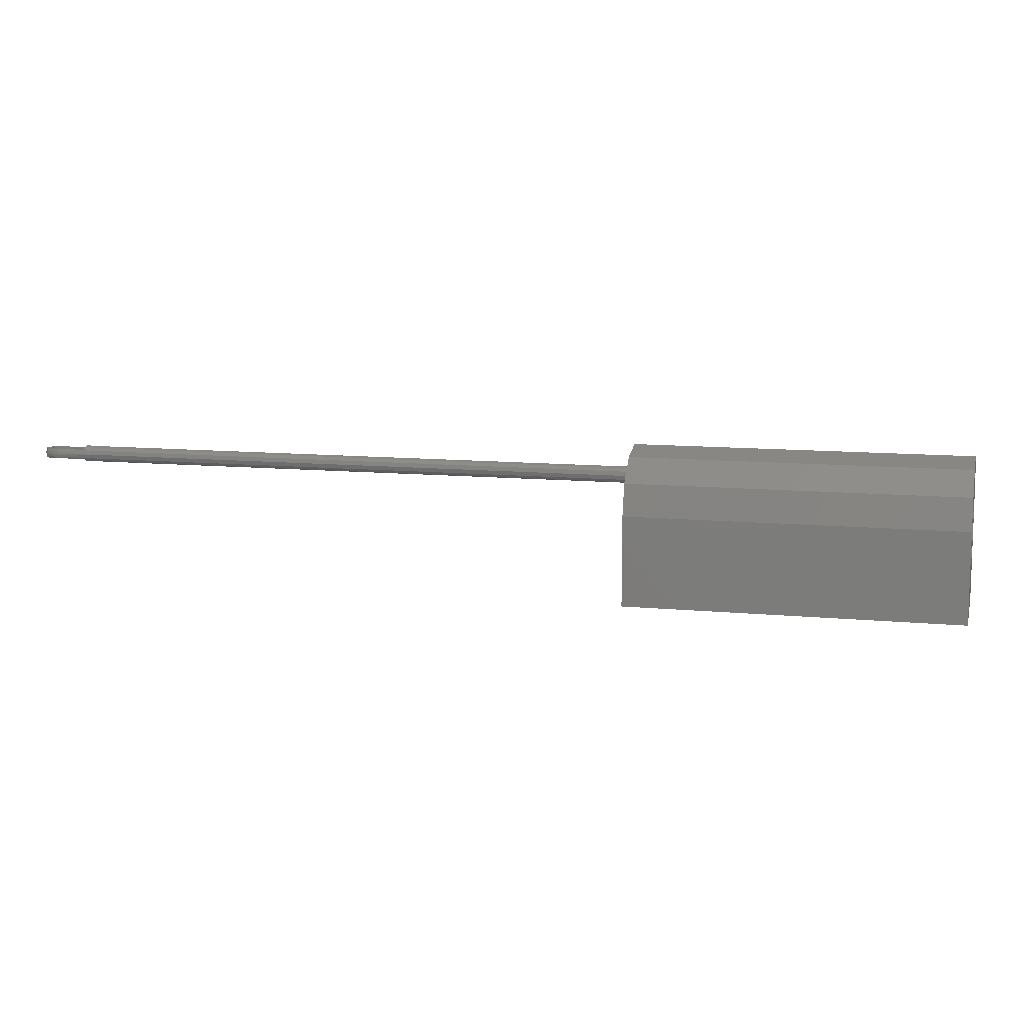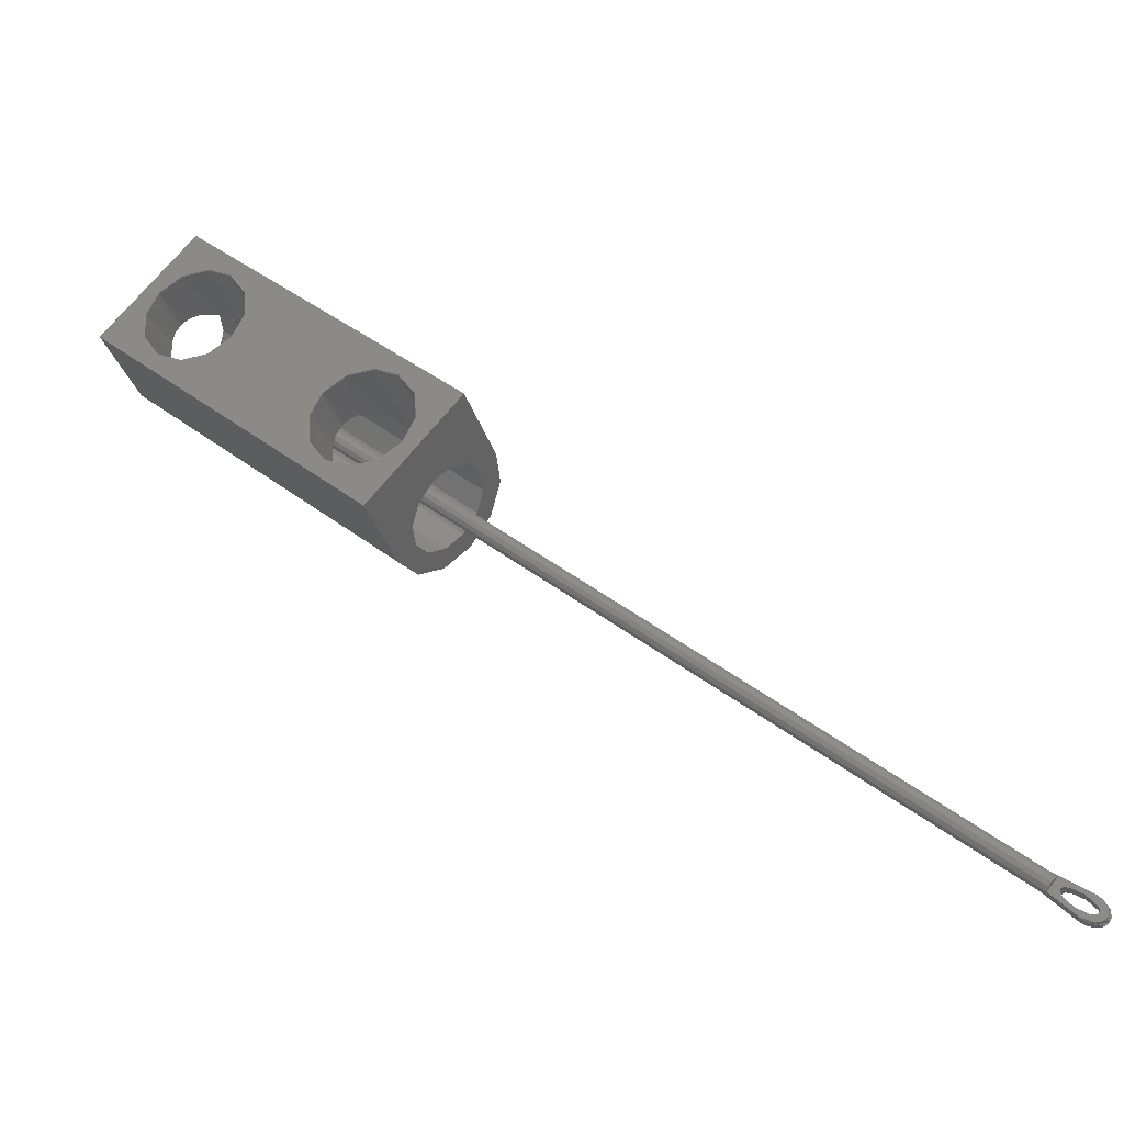
<metadata>
{"format":"stl","ext":"stl","renderer":"f3d","projection":"perspective","resolution":1024,"background":"white","views":[{"elev":10.5,"azim":54.8,"up":"+Z"},{"elev":-31.9,"azim":-164.5,"up":"+Y"}]}
</metadata>
<code>
# stl→obj: 376 verts, 760 faces
v 24.48 19.54 35.03
v 23.73 20.01 35
v 23.75 20.03 35.03
v 23.34 20.82 35
v 23.37 20.82 35.03
v 23.4 21.71 35
v 23.43 21.7 35.03
v 23.9 22.45 35
v 23.92 22.43 35.03
v 24.71 22.84 35
v 24.71 22.81 35.03
v 25.6 22.78 35
v 25.59 22.75 35.03
v 26.34 22.28 35
v 26.32 22.26 35.03
v 26.73 21.47 35
v 26.7 21.47 35.03
v 26.67 20.58 35
v 26.64 20.59 35.03
v 26.17 19.84 35
v 26.15 19.86 35.03
v 25.36 19.45 35
v 25.36 19.48 35.03
v 24.47 19.51 35
v 23.73 22.23 38.25
v 23.45 21.75 38.25
v 23.43 21.69 37.95
v 23.38 21.55 37.68
v 23.34 21.11 37.22
v 23.44 20.56 36.88
v 23.57 20.29 36.79
v 23.75 20.03 36.75
v 23.98 19.81 36.79
v 24.24 19.64 36.88
v 24.76 19.47 37.22
v 25.2 19.45 37.68
v 25.35 19.48 37.95
v 25.41 19.49 38.25
v 25.93 19.7 38.25
v 26.34 20.06 38.25
v 26.62 20.54 38.25
v 26.64 20.6 37.95
v 26.69 20.74 37.68
v 26.73 21.19 37.22
v 26.63 21.73 36.88
v 26.5 22.01 36.79
v 26.32 22.26 36.75
v 26.09 22.48 36.79
v 25.83 22.65 36.88
v 25.31 22.82 37.22
v 24.87 22.84 37.68
v 24.71 22.81 37.95
v 24.65 22.8 38.25
v 24.14 22.59 38.25
v 30.17 24.48 35.03
v 29.42 24.96 35
v 29.44 24.98 35.03
v 29.03 25.76 35
v 29.06 25.77 35.03
v 29.09 26.65 35
v 29.12 26.65 35.03
v 29.59 27.39 35
v 29.61 27.38 35.03
v 30.4 27.79 35
v 30.4 27.76 35.03
v 31.29 27.72 35
v 31.28 27.7 35.03
v 32.03 27.22 35
v 32.01 27.21 35.03
v 32.42 26.42 35
v 32.39 26.42 35.03
v 32.36 25.53 35
v 32.33 25.54 35.03
v 31.86 24.79 35
v 31.84 24.81 35.03
v 31.05 24.4 35
v 31.05 24.42 35.03
v 30.16 24.46 35
v 29.42 27.18 38.25
v 29.14 26.7 38.25
v 29.12 26.64 37.95
v 29.07 26.49 37.68
v 29.03 26.05 37.22
v 29.13 25.51 36.88
v 29.26 25.23 36.79
v 29.44 24.98 36.75
v 29.67 24.76 36.79
v 29.93 24.59 36.88
v 30.45 24.41 37.22
v 30.89 24.4 37.68
v 31.04 24.42 37.95
v 31.11 24.44 38.25
v 31.62 24.65 38.25
v 32.03 25.01 38.25
v 32.31 25.49 38.25
v 32.33 25.54 37.95
v 32.38 25.69 37.68
v 32.42 26.13 37.22
v 32.32 26.67 36.88
v 32.19 26.95 36.79
v 32.01 27.21 36.75
v 31.78 27.42 36.79
v 31.52 27.59 36.88
v 31 27.77 37.22
v 30.56 27.78 37.68
v 30.4 27.76 37.95
v 30.34 27.75 38.25
v 29.83 27.54 38.25
v 24.34 18.55 38.25
v 24.2 18.7 39
v 33.26 26.57 39
v 33.39 26.42 38.25
v 33.26 26.57 37.5
v 32.9 26.99 36.95
v 32.41 27.56 36.75
v 31.92 28.12 36.95
v 31.56 28.54 37.5
v 31.42 28.69 38.25
v 31.56 28.54 39
v 22.5 20.66 39
v 22.37 20.81 38.25
v 22.5 20.66 37.5
v 22.86 20.25 36.95
v 23.35 19.68 36.75
v 23.84 19.12 36.95
v 24.2 18.7 37.5
v 22.86 20.25 39.55
v 31.92 28.12 39.55
v 23.35 19.68 39.75
v 32.41 27.56 39.75
v 23.84 19.12 39.55
v 32.9 26.99 39.55
v 30.93 29.25 38.25
v 21.88 21.38 38.25
v 31.13 29.03 39.38
v 22.07 21.15 39.38
v 31.67 28.4 40.2
v 22.61 20.53 40.2
v 32.41 27.56 40.5
v 23.35 19.68 40.5
v 33.15 26.71 40.2
v 24.09 18.83 40.2
v 33.69 26.08 39.38
v 24.63 18.21 39.38
v 33.88 25.86 38.25
v 24.83 17.98 38.25
v 24.83 17.98 35
v 33.88 25.86 35
v 21.88 21.38 35
v 30.93 29.25 35
v 5.534 4.964 39.5
v 5.767 5.296 39.5
v 5.593 5.14 39.43
v 5.753 5.312 39.44
v 5.744 5.323 39.38
v 5.741 5.326 39.32
v 5.573 5.138 39.32
v 5.485 4.934 39.41
v 5.473 4.93 39.32
v 5.455 4.734 39.32
v 5.479 4.65 39.32
v 5.523 4.58 39.32
v 5.586 4.527 39.32
v 5.868 4.493 39.41
v 5.666 4.492 39.32
v 5.862 4.482 39.32
v 6.082 4.552 39.32
v 6.087 4.572 39.43
v 5.894 4.535 39.5
v 6.085 4.601 39.5
v 6.28 4.706 39.44
v 6.265 4.723 39.5
v 6.292 4.692 39.32
v 6.289 4.696 39.38
v 5.836 4.53 39.5
v 5.716 4.537 39.5
v 5.634 4.569 39.5
v 5.567 4.626 39.5
v 5.524 4.702 39.5
v 5.507 4.788 39.5
v 5.517 4.897 39.5
v 5.756 4.783 39.5
v 5.793 4.758 39.5
v 5.756 4.783 39.14
v 5.793 4.758 39.14
v 5.846 4.749 39.5
v 5.846 4.749 39.14
v 5.991 4.781 39.5
v 5.991 4.781 39.14
v 6.353 5.01 39.5
v 6.353 5.01 39.14
v 6.631 5.337 39.5
v 6.631 5.337 39.14
v 6.682 5.476 39.5
v 6.682 5.476 39.14
v 6.681 5.53 39.5
v 6.681 5.53 39.14
v 6.661 5.57 39.5
v 6.661 5.57 39.14
v 31.88 27.15 39.17
v 31.94 27.54 39.32
v 31.91 27.12 39.32
v 31.71 27.35 39.02
v 31.81 27.23 39.06
v 31.54 27.54 39.17
v 31.61 27.46 39.06
v 31.54 27.54 39.47
v 31.51 27.57 39.32
v 31.71 27.35 39.62
v 31.61 27.46 39.58
v 31.88 27.15 39.47
v 31.81 27.23 39.58
v 7.203 5.696 39.17
v 9.671 7.842 39.17
v 7.229 5.666 39.32
v 9.697 7.812 39.32
v 7.203 5.696 39.47
v 9.671 7.842 39.47
v 7.131 5.779 39.58
v 9.599 7.925 39.58
v 7.032 5.892 39.62
v 9.5 8.038 39.62
v 6.934 6.006 39.58
v 9.402 8.151 39.58
v 6.862 6.089 39.47
v 9.33 8.234 39.47
v 6.836 6.119 39.32
v 9.303 8.264 39.32
v 6.862 6.089 39.17
v 9.33 8.234 39.17
v 6.934 6.006 39.06
v 9.402 8.151 39.06
v 7.032 5.892 39.02
v 9.5 8.038 39.02
v 7.131 5.779 39.06
v 9.599 7.925 39.06
v 29.41 25.01 39.47
v 29.44 24.97 39.32
v 29.41 25.01 39.17
v 29.34 25.09 39.06
v 29.24 25.2 39.02
v 29.14 25.31 39.06
v 29.07 25.4 39.17
v 29.05 25.43 39.32
v 29.07 25.4 39.47
v 29.14 25.31 39.58
v 29.24 25.2 39.62
v 29.34 25.09 39.58
v 11.77 10.41 39.32
v 11.8 10.38 39.17
v 11.87 10.3 39.06
v 11.97 10.18 39.02
v 12.07 10.07 39.06
v 12.14 9.987 39.17
v 12.16 9.957 39.32
v 12.14 9.987 39.47
v 12.07 10.07 39.58
v 11.97 10.18 39.62
v 11.87 10.3 39.58
v 11.8 10.38 39.47
v 14.24 12.56 39.32
v 14.27 12.52 39.17
v 14.34 12.44 39.06
v 14.44 12.33 39.02
v 14.53 12.22 39.06
v 14.61 12.13 39.17
v 14.63 12.1 39.32
v 14.61 12.13 39.47
v 14.53 12.22 39.58
v 14.44 12.33 39.62
v 14.34 12.44 39.58
v 14.27 12.52 39.47
v 16.71 14.7 39.32
v 16.73 14.67 39.17
v 16.81 14.59 39.06
v 16.9 14.47 39.02
v 17 14.36 39.06
v 17.07 14.28 39.17
v 17.1 14.25 39.32
v 17.07 14.28 39.47
v 17 14.36 39.58
v 16.9 14.47 39.62
v 16.81 14.59 39.58
v 16.73 14.67 39.47
v 19.17 16.85 39.32
v 19.2 16.82 39.17
v 19.27 16.73 39.06
v 19.37 16.62 39.02
v 19.47 16.51 39.06
v 19.54 16.42 39.17
v 19.57 16.39 39.32
v 19.54 16.42 39.47
v 19.47 16.51 39.58
v 19.37 16.62 39.62
v 19.27 16.73 39.58
v 19.2 16.82 39.47
v 21.64 18.99 39.32
v 21.67 18.96 39.17
v 21.74 18.88 39.06
v 21.84 18.77 39.02
v 21.94 18.65 39.06
v 22.01 18.57 39.17
v 22.04 18.54 39.32
v 22.01 18.57 39.47
v 21.94 18.65 39.58
v 21.84 18.77 39.62
v 21.74 18.88 39.58
v 21.67 18.96 39.47
v 24.11 21.14 39.32
v 24.14 21.11 39.17
v 24.21 21.02 39.06
v 24.31 20.91 39.02
v 24.41 20.8 39.06
v 24.48 20.71 39.17
v 24.5 20.68 39.32
v 24.48 20.71 39.47
v 24.41 20.8 39.58
v 24.31 20.91 39.62
v 24.21 21.02 39.58
v 24.14 21.11 39.47
v 26.58 23.28 39.32
v 26.6 23.25 39.17
v 26.68 23.17 39.06
v 26.77 23.06 39.02
v 26.87 22.94 39.06
v 26.95 22.86 39.17
v 26.97 22.83 39.32
v 26.95 22.86 39.47
v 26.87 22.94 39.58
v 26.77 23.06 39.62
v 26.68 23.17 39.58
v 26.6 23.25 39.47
v 7.022 5.529 39.5
v 6.946 5.617 39.61
v 6.847 5.731 39.64
v 6.747 5.845 39.61
v 6.671 5.932 39.5
v 5.744 5.323 39.26
v 5.753 5.312 39.2
v 5.767 5.296 39.14
v 6.671 5.932 39.14
v 6.747 5.845 39.04
v 6.847 5.731 39
v 6.946 5.617 39.04
v 7.022 5.529 39.14
v 6.265 4.723 39.14
v 6.28 4.706 39.2
v 6.289 4.696 39.26
v 5.485 4.934 39.24
v 5.593 5.14 39.21
v 5.53 4.954 39.14
v 5.621 5.133 39.14
v 5.517 4.897 39.14
v 5.507 4.777 39.14
v 5.528 4.692 39.14
v 5.574 4.618 39.14
v 5.643 4.564 39.14
v 5.726 4.535 39.14
v 5.836 4.53 39.14
v 5.905 4.537 39.14
v 5.868 4.493 39.24
v 6.087 4.572 39.21
v 5.736 4.823 39.14
v 5.735 4.876 39.14
v 5.786 5.015 39.14
v 6.064 5.342 39.14
v 6.427 5.572 39.14
v 6.572 5.604 39.14
v 6.625 5.595 39.14
v 5.786 5.015 39.5
v 6.064 5.342 39.5
v 6.427 5.572 39.5
v 6.572 5.604 39.5
v 5.735 4.876 39.5
v 5.736 4.823 39.5
v 6.625 5.595 39.5
f 1 2 3
f 3 2 4
f 3 4 5
f 5 4 6
f 5 6 7
f 7 6 8
f 7 8 9
f 9 8 10
f 9 10 11
f 11 10 12
f 11 12 13
f 13 12 14
f 13 14 15
f 15 14 16
f 15 16 17
f 17 16 18
f 17 18 19
f 19 18 20
f 19 20 21
f 21 20 22
f 21 22 23
f 23 22 24
f 23 24 1
f 1 24 2
f 25 26 7
f 7 26 27
f 7 27 28
f 28 29 7
f 7 29 5
f 5 29 30
f 5 30 31
f 5 31 3
f 3 31 32
f 3 32 33
f 3 33 1
f 1 33 34
f 1 34 35
f 1 35 23
f 23 35 36
f 23 36 37
f 37 38 23
f 23 38 39
f 23 39 21
f 21 39 40
f 21 40 19
f 19 40 41
f 19 41 42
f 42 43 19
f 19 43 44
f 19 44 17
f 17 44 45
f 17 45 46
f 17 46 15
f 15 46 47
f 15 47 48
f 15 48 13
f 13 48 49
f 13 49 50
f 13 50 11
f 11 50 51
f 11 51 52
f 52 53 11
f 11 53 54
f 11 54 9
f 9 54 25
f 9 25 7
f 55 56 57
f 57 56 58
f 57 58 59
f 59 58 60
f 59 60 61
f 61 60 62
f 61 62 63
f 63 62 64
f 63 64 65
f 65 64 66
f 65 66 67
f 67 66 68
f 67 68 69
f 69 68 70
f 69 70 71
f 71 70 72
f 71 72 73
f 73 72 74
f 73 74 75
f 75 74 76
f 75 76 77
f 77 76 78
f 77 78 55
f 55 78 56
f 79 80 61
f 61 80 81
f 61 81 82
f 82 83 61
f 61 83 59
f 59 83 84
f 59 84 85
f 59 85 57
f 57 85 86
f 57 86 87
f 57 87 55
f 55 87 88
f 55 88 89
f 55 89 77
f 77 89 90
f 77 90 91
f 91 92 77
f 77 92 93
f 77 93 75
f 75 93 94
f 75 94 73
f 73 94 95
f 73 95 96
f 96 97 73
f 73 97 98
f 73 98 71
f 71 98 99
f 71 99 100
f 71 100 69
f 69 100 101
f 69 101 102
f 69 102 67
f 67 102 103
f 67 103 104
f 67 104 65
f 65 104 105
f 65 105 106
f 106 107 65
f 65 107 108
f 65 108 63
f 63 108 79
f 63 79 61
f 37 109 38
f 38 109 110
f 38 110 41
f 41 110 111
f 41 111 92
f 92 111 95
f 95 111 112
f 95 112 96
f 96 112 113
f 96 113 97
f 97 113 98
f 98 113 114
f 98 114 99
f 99 114 100
f 100 114 115
f 100 115 101
f 101 115 102
f 102 115 116
f 102 116 103
f 103 116 104
f 104 116 117
f 104 117 105
f 105 117 106
f 106 117 118
f 106 118 107
f 107 118 119
f 107 119 80
f 80 119 120
f 80 120 53
f 53 120 26
f 26 120 121
f 26 121 27
f 27 121 122
f 27 122 28
f 28 122 29
f 29 122 123
f 29 123 30
f 30 123 31
f 31 123 124
f 31 124 32
f 32 124 33
f 33 124 125
f 33 125 34
f 34 125 35
f 35 125 126
f 35 126 36
f 36 126 37
f 37 126 109
f 80 53 81
f 81 53 52
f 81 52 82
f 82 52 51
f 82 51 50
f 82 50 83
f 83 50 49
f 83 49 84
f 84 49 85
f 85 49 48
f 85 48 86
f 86 48 47
f 86 47 87
f 87 47 46
f 87 46 88
f 88 46 45
f 88 45 44
f 88 44 89
f 89 44 43
f 89 43 90
f 90 43 91
f 91 43 42
f 91 42 92
f 92 42 41
f 120 119 127
f 127 119 128
f 127 128 129
f 129 128 130
f 129 130 131
f 131 130 132
f 131 132 110
f 110 132 111
f 133 134 135
f 135 134 136
f 135 136 137
f 137 136 138
f 137 138 139
f 139 138 140
f 139 140 141
f 141 140 142
f 141 142 143
f 143 142 144
f 143 144 145
f 145 144 146
f 146 147 145
f 145 147 148
f 149 2 147
f 147 2 24
f 147 24 22
f 150 62 149
f 149 62 8
f 149 8 6
f 148 68 150
f 150 68 66
f 150 66 64
f 147 74 148
f 148 74 72
f 148 72 70
f 22 20 147
f 147 20 74
f 74 20 76
f 76 20 18
f 76 18 78
f 78 18 16
f 78 16 56
f 56 16 14
f 56 14 12
f 56 12 58
f 58 12 10
f 58 10 60
f 60 10 8
f 60 8 62
f 6 4 149
f 149 4 2
f 70 68 148
f 64 62 150
f 149 134 150
f 150 134 133
f 135 118 133
f 133 118 117
f 133 117 150
f 150 117 116
f 150 116 115
f 118 135 119
f 119 135 137
f 119 137 128
f 128 137 139
f 128 139 130
f 130 139 132
f 132 139 141
f 132 141 111
f 111 141 143
f 111 143 112
f 112 143 145
f 112 145 113
f 113 145 148
f 113 148 114
f 114 148 115
f 115 148 150
f 144 109 146
f 146 109 126
f 146 126 147
f 147 126 125
f 147 125 124
f 109 144 110
f 110 144 142
f 110 142 131
f 131 142 140
f 131 140 129
f 129 140 127
f 127 140 138
f 127 138 120
f 120 138 136
f 120 136 121
f 121 136 134
f 121 134 122
f 122 134 149
f 122 149 123
f 123 149 124
f 124 149 147
f 107 80 108
f 108 80 79
f 92 95 93
f 93 95 94
f 53 26 54
f 54 26 25
f 38 41 39
f 39 41 40
f 151 152 153
f 153 152 154
f 153 154 155
f 156 157 155
f 155 157 153
f 153 157 158
f 158 157 159
f 158 159 160
f 160 161 158
f 158 161 162
f 162 163 164
f 164 163 165
f 164 165 166
f 166 167 164
f 164 167 168
f 164 168 169
f 169 168 170
f 170 168 171
f 170 171 172
f 173 174 167
f 167 174 168
f 174 171 168
f 164 169 175
f 175 169 176
f 175 176 162
f 162 176 177
f 177 178 162
f 178 179 162
f 162 179 180
f 162 180 181
f 181 180 151
f 181 151 158
f 158 151 153
f 158 162 181
f 175 162 164
f 182 183 184
f 184 183 185
f 185 183 186
f 185 186 187
f 187 186 188
f 187 188 189
f 189 188 190
f 189 190 191
f 191 190 192
f 191 192 193
f 193 192 194
f 193 194 195
f 195 194 196
f 195 196 197
f 197 196 198
f 197 198 199
f 200 201 202
f 203 201 204
f 205 201 206
f 207 201 208
f 209 201 210
f 211 201 212
f 202 201 211
f 210 201 207
f 206 201 203
f 212 201 209
f 208 201 205
f 204 201 200
f 213 214 215
f 215 214 216
f 215 216 217
f 217 216 218
f 217 218 219
f 219 218 220
f 219 220 221
f 221 220 222
f 221 222 223
f 223 222 224
f 223 224 225
f 225 224 226
f 225 226 227
f 227 226 228
f 227 228 229
f 229 228 230
f 229 230 231
f 231 230 232
f 231 232 233
f 233 232 234
f 233 234 235
f 235 234 236
f 235 236 213
f 213 236 214
f 211 237 202
f 202 237 238
f 202 238 200
f 200 238 239
f 200 239 204
f 204 239 240
f 204 240 203
f 203 240 241
f 203 241 206
f 206 241 242
f 206 242 205
f 205 242 243
f 205 243 208
f 208 243 244
f 208 244 207
f 207 244 245
f 207 245 210
f 210 245 246
f 210 246 209
f 209 246 247
f 209 247 212
f 212 247 248
f 212 248 211
f 211 248 237
f 228 249 230
f 230 249 250
f 230 250 232
f 232 250 251
f 232 251 234
f 234 251 252
f 234 252 236
f 236 252 253
f 236 253 214
f 214 253 254
f 214 254 216
f 216 254 255
f 216 255 218
f 218 255 256
f 218 256 220
f 220 256 257
f 220 257 222
f 222 257 258
f 222 258 224
f 224 258 259
f 224 259 226
f 226 259 260
f 226 260 228
f 228 260 249
f 249 261 250
f 250 261 262
f 250 262 251
f 251 262 263
f 251 263 252
f 252 263 264
f 252 264 253
f 253 264 265
f 253 265 254
f 254 265 266
f 254 266 255
f 255 266 267
f 255 267 256
f 256 267 268
f 256 268 257
f 257 268 269
f 257 269 258
f 258 269 270
f 258 270 259
f 259 270 271
f 259 271 260
f 260 271 272
f 260 272 249
f 249 272 261
f 261 273 262
f 262 273 274
f 262 274 263
f 263 274 275
f 263 275 264
f 264 275 276
f 264 276 265
f 265 276 277
f 265 277 266
f 266 277 278
f 266 278 267
f 267 278 279
f 267 279 268
f 268 279 280
f 268 280 269
f 269 280 281
f 269 281 270
f 270 281 282
f 270 282 271
f 271 282 283
f 271 283 272
f 272 283 284
f 272 284 261
f 261 284 273
f 273 285 274
f 274 285 286
f 274 286 275
f 275 286 287
f 275 287 276
f 276 287 288
f 276 288 277
f 277 288 289
f 277 289 278
f 278 289 290
f 278 290 279
f 279 290 291
f 279 291 280
f 280 291 292
f 280 292 281
f 281 292 293
f 281 293 282
f 282 293 294
f 282 294 283
f 283 294 295
f 283 295 284
f 284 295 296
f 284 296 273
f 273 296 285
f 285 297 286
f 286 297 298
f 286 298 287
f 287 298 299
f 287 299 288
f 288 299 300
f 288 300 289
f 289 300 301
f 289 301 290
f 290 301 302
f 290 302 291
f 291 302 303
f 291 303 292
f 292 303 304
f 292 304 293
f 293 304 305
f 293 305 294
f 294 305 306
f 294 306 295
f 295 306 307
f 295 307 296
f 296 307 308
f 296 308 285
f 285 308 297
f 297 309 298
f 298 309 310
f 298 310 299
f 299 310 311
f 299 311 300
f 300 311 312
f 300 312 301
f 301 312 313
f 301 313 302
f 302 313 314
f 302 314 303
f 303 314 315
f 303 315 304
f 304 315 316
f 304 316 305
f 305 316 317
f 305 317 306
f 306 317 318
f 306 318 307
f 307 318 319
f 307 319 308
f 308 319 320
f 308 320 297
f 297 320 309
f 309 321 310
f 310 321 322
f 310 322 311
f 311 322 323
f 311 323 312
f 312 323 324
f 312 324 313
f 313 324 325
f 313 325 314
f 314 325 326
f 314 326 315
f 315 326 327
f 315 327 316
f 316 327 328
f 316 328 317
f 317 328 329
f 317 329 318
f 318 329 330
f 318 330 319
f 319 330 331
f 319 331 320
f 320 331 332
f 320 332 309
f 309 332 321
f 321 244 322
f 322 244 243
f 322 243 323
f 323 243 242
f 323 242 324
f 324 242 241
f 324 241 325
f 325 241 240
f 325 240 326
f 326 240 239
f 326 239 327
f 327 239 238
f 327 238 328
f 328 238 237
f 328 237 329
f 329 237 248
f 329 248 330
f 330 248 247
f 330 247 331
f 331 247 246
f 331 246 332
f 332 246 245
f 332 245 321
f 321 245 244
f 217 171 215
f 215 171 174
f 215 174 173
f 219 333 217
f 217 333 172
f 217 172 171
f 333 219 334
f 334 219 221
f 334 221 335
f 335 221 336
f 336 221 223
f 336 223 337
f 337 223 225
f 337 225 152
f 152 225 154
f 154 225 227
f 154 227 155
f 155 227 156
f 156 227 338
f 338 227 339
f 339 227 229
f 339 229 340
f 340 229 341
f 341 229 231
f 341 231 342
f 342 231 233
f 342 233 343
f 343 233 344
f 344 233 235
f 344 235 345
f 345 235 213
f 345 213 346
f 346 213 347
f 347 213 215
f 347 215 348
f 348 215 173
f 162 161 349
f 349 161 160
f 349 160 159
f 159 157 349
f 349 157 350
f 349 350 351
f 351 350 352
f 352 350 339
f 352 339 340
f 156 338 157
f 157 338 350
f 338 339 350
f 349 351 353
f 353 351 354
f 353 354 162
f 162 354 355
f 355 356 162
f 356 357 162
f 162 357 358
f 162 358 359
f 359 358 360
f 359 360 361
f 361 360 362
f 361 362 167
f 167 362 348
f 167 348 173
f 360 346 362
f 362 346 347
f 362 347 348
f 167 166 361
f 361 166 165
f 361 165 163
f 163 162 361
f 361 162 359
f 353 162 349
f 360 189 346
f 346 189 191
f 346 191 345
f 345 191 193
f 345 193 195
f 360 358 189
f 189 358 187
f 187 358 357
f 187 357 185
f 185 357 356
f 185 356 184
f 184 356 363
f 363 356 355
f 363 355 364
f 364 355 354
f 364 354 365
f 365 354 351
f 365 351 352
f 352 340 365
f 365 340 366
f 366 340 341
f 366 341 367
f 367 341 368
f 368 341 369
f 369 341 199
f 199 341 345
f 199 345 197
f 197 345 195
f 345 341 344
f 344 341 342
f 344 342 343
f 151 370 152
f 152 370 371
f 152 371 337
f 337 371 372
f 337 372 373
f 151 180 370
f 370 180 374
f 374 180 179
f 374 179 375
f 375 179 178
f 375 178 182
f 182 178 183
f 183 178 177
f 183 177 186
f 186 177 176
f 186 176 188
f 188 176 169
f 188 169 170
f 170 172 188
f 188 172 190
f 190 172 333
f 190 333 192
f 192 333 194
f 194 333 196
f 196 333 198
f 198 333 337
f 198 337 376
f 376 337 373
f 333 334 337
f 337 334 336
f 336 334 335
f 198 376 199
f 199 376 369
f 369 376 373
f 369 373 368
f 368 373 372
f 368 372 367
f 367 372 371
f 367 371 366
f 366 371 370
f 366 370 365
f 365 370 374
f 365 374 364
f 364 374 375
f 364 375 363
f 363 375 182
f 363 182 184

</code>
